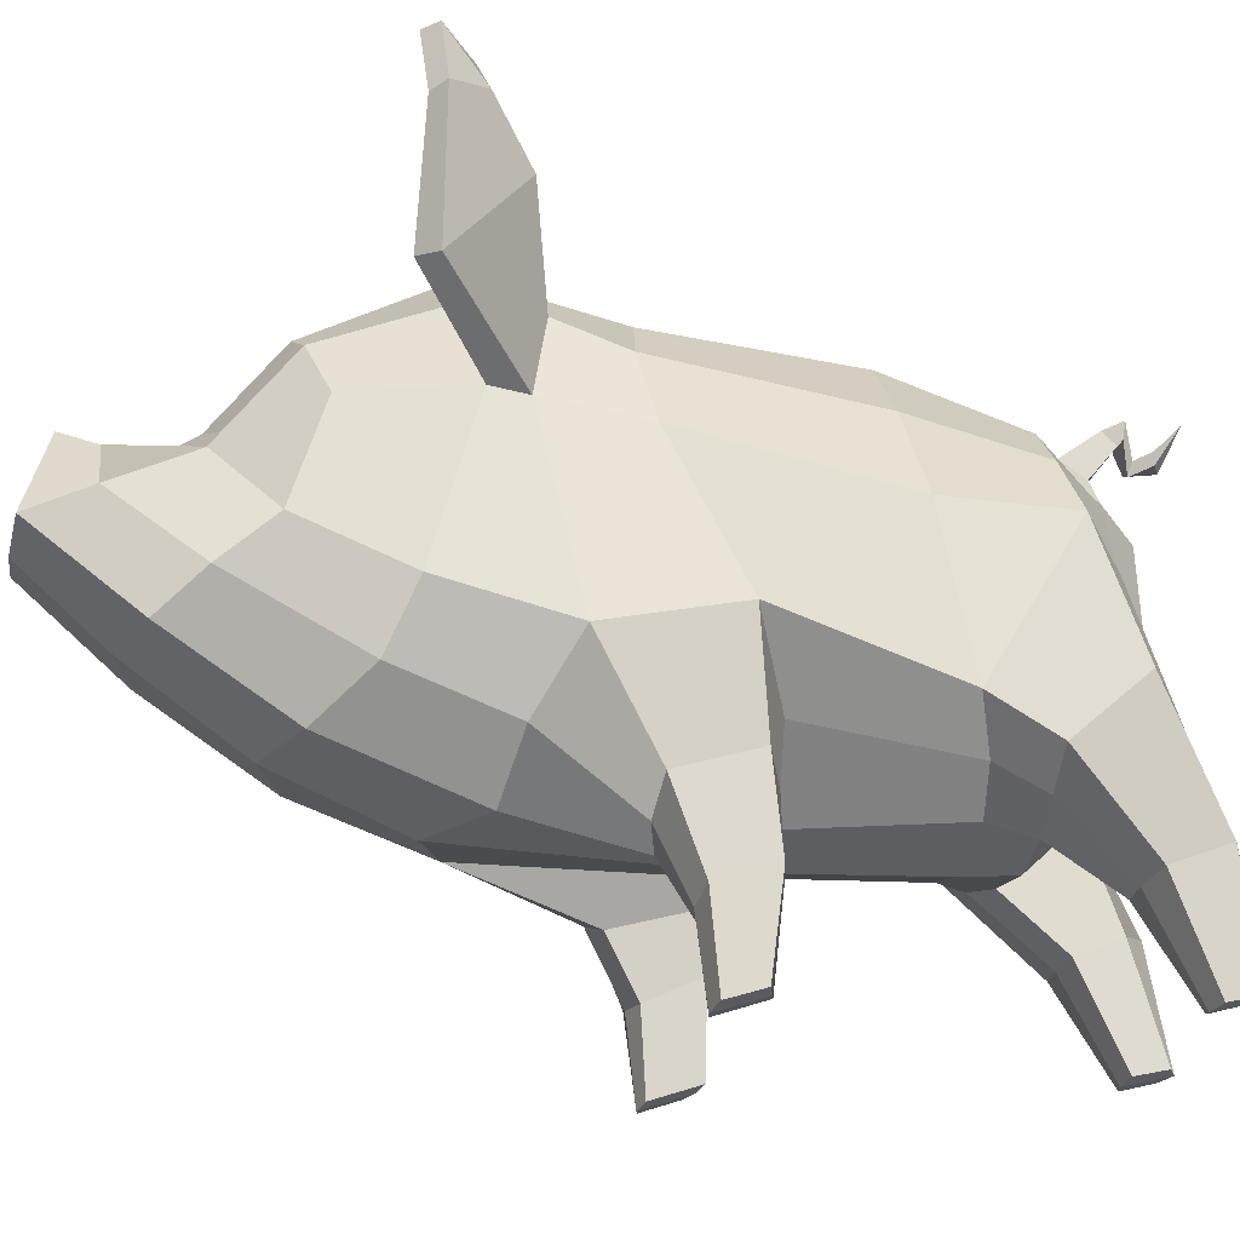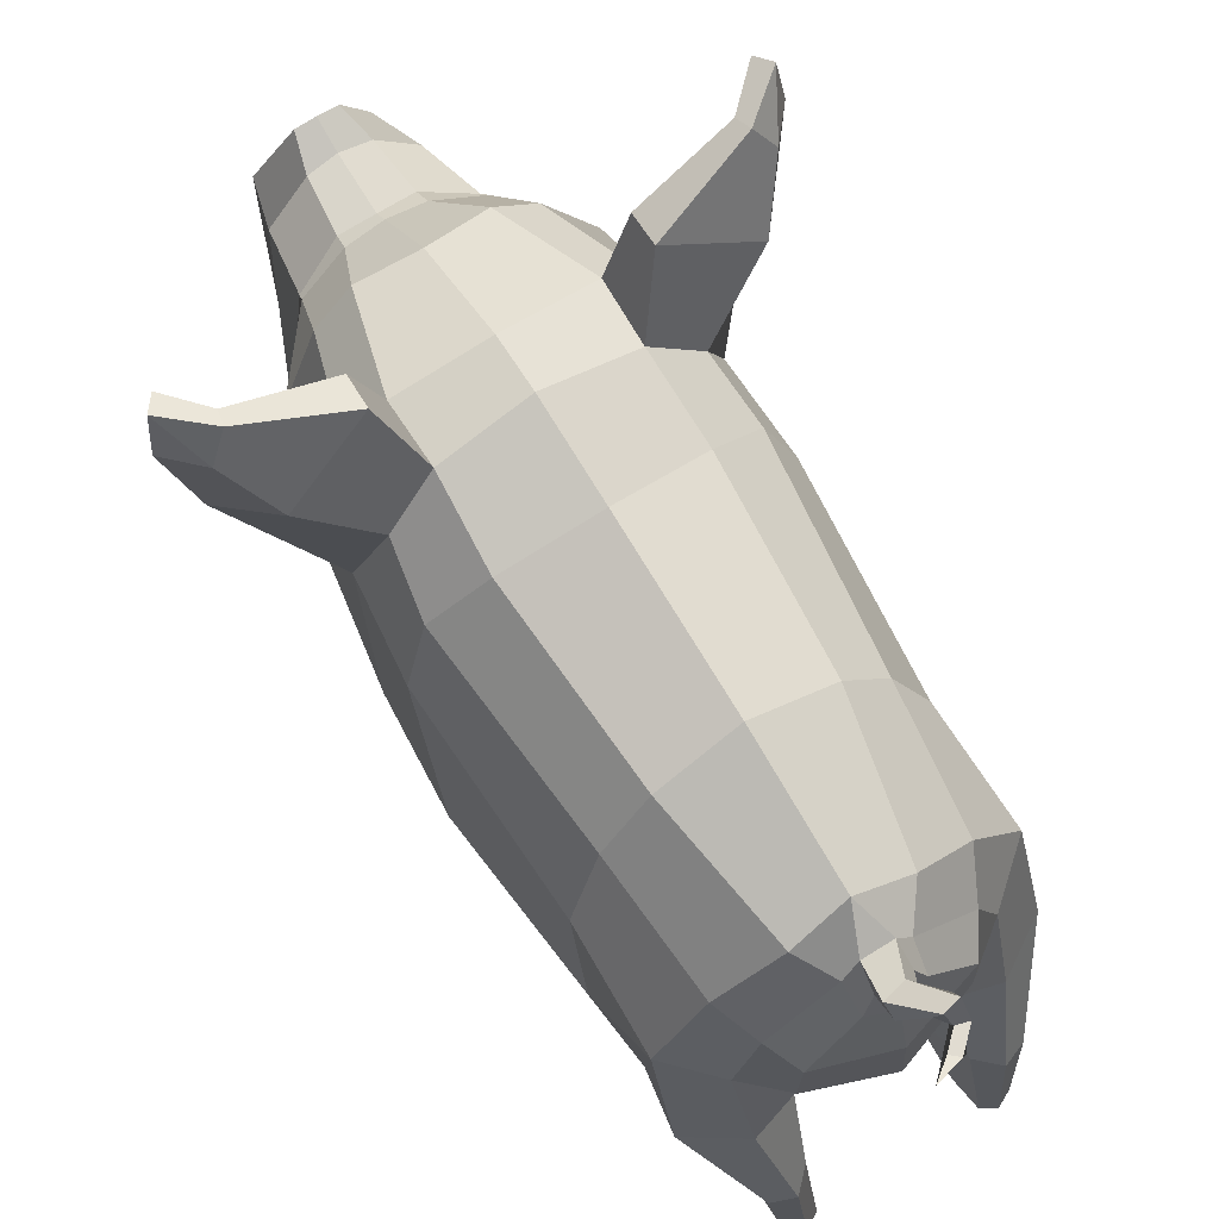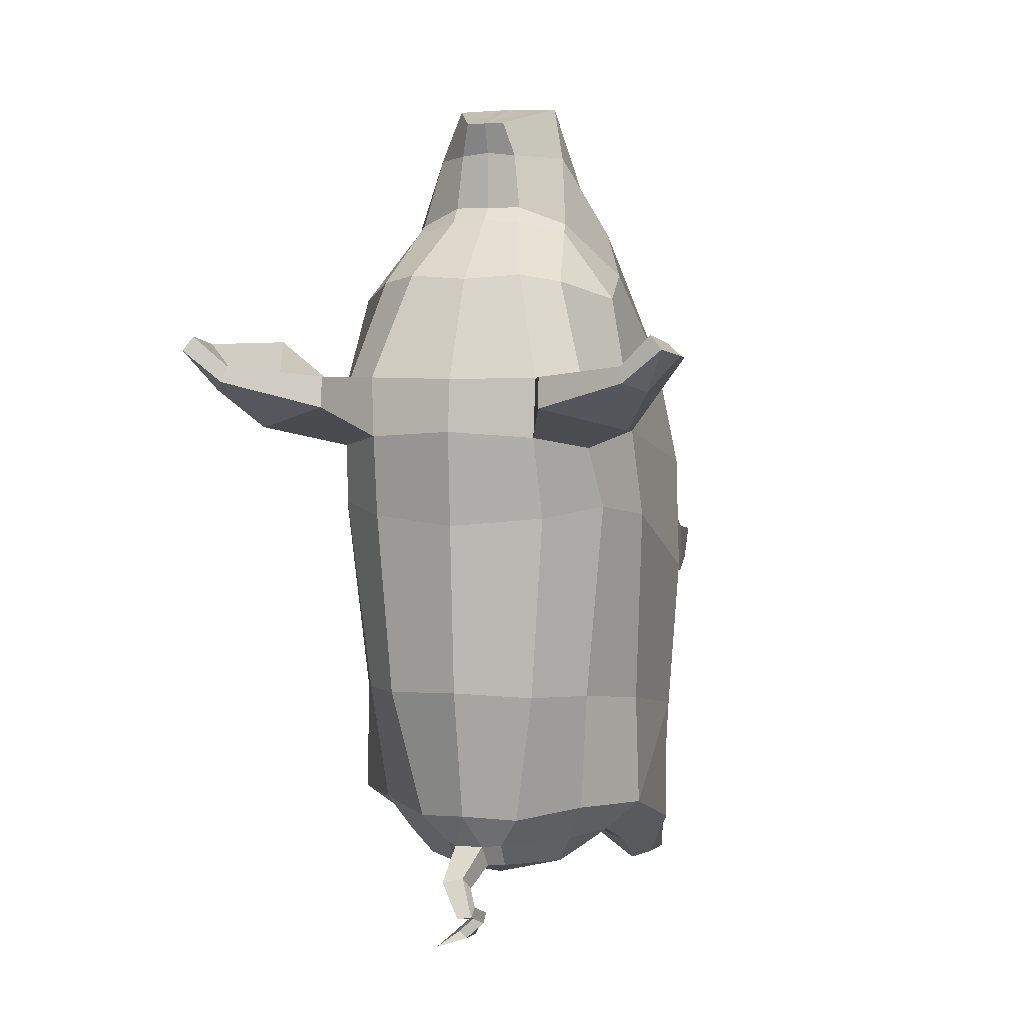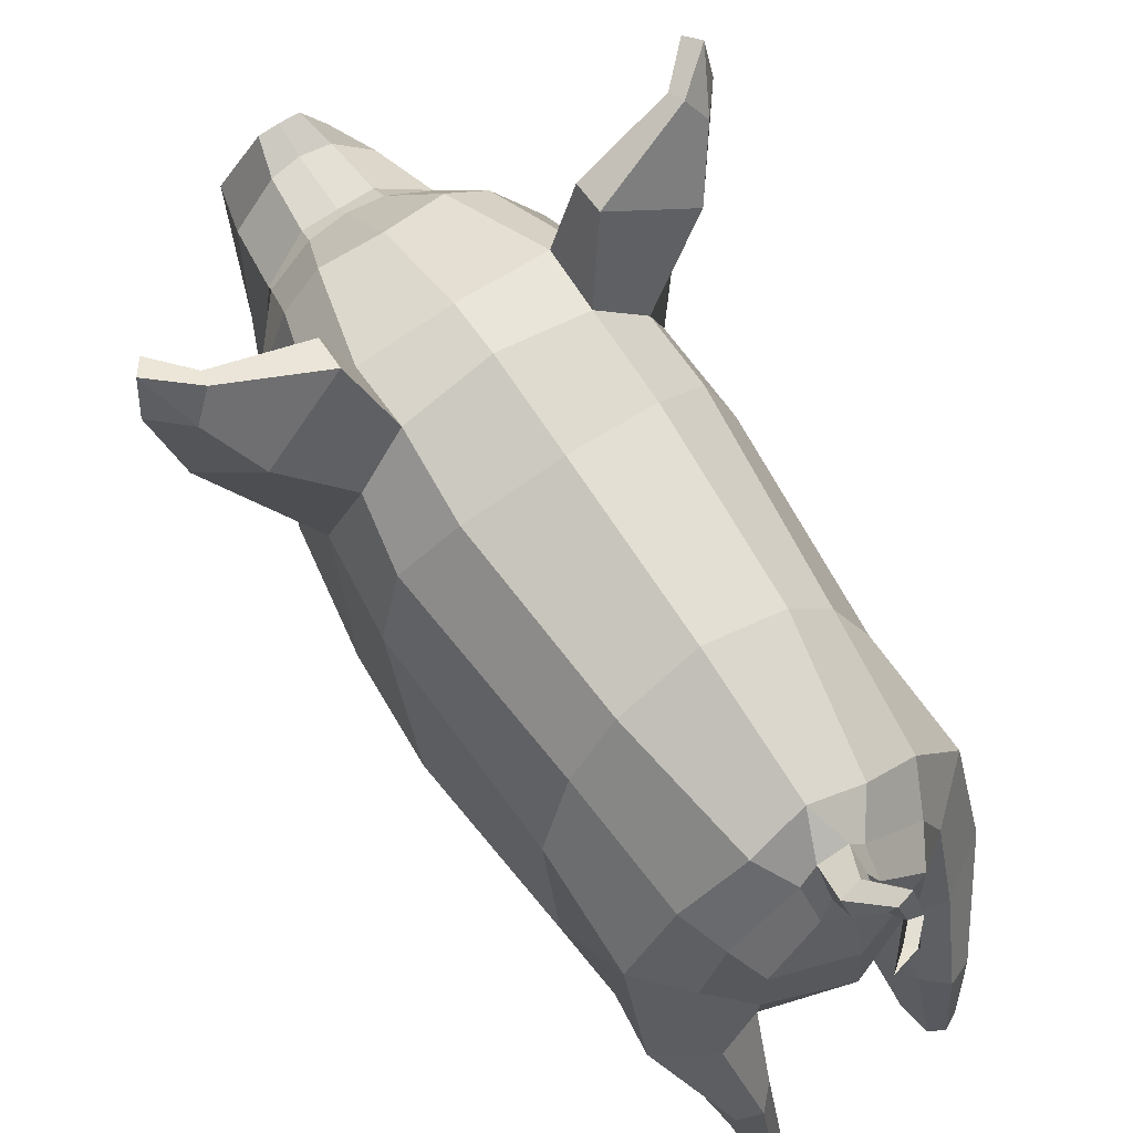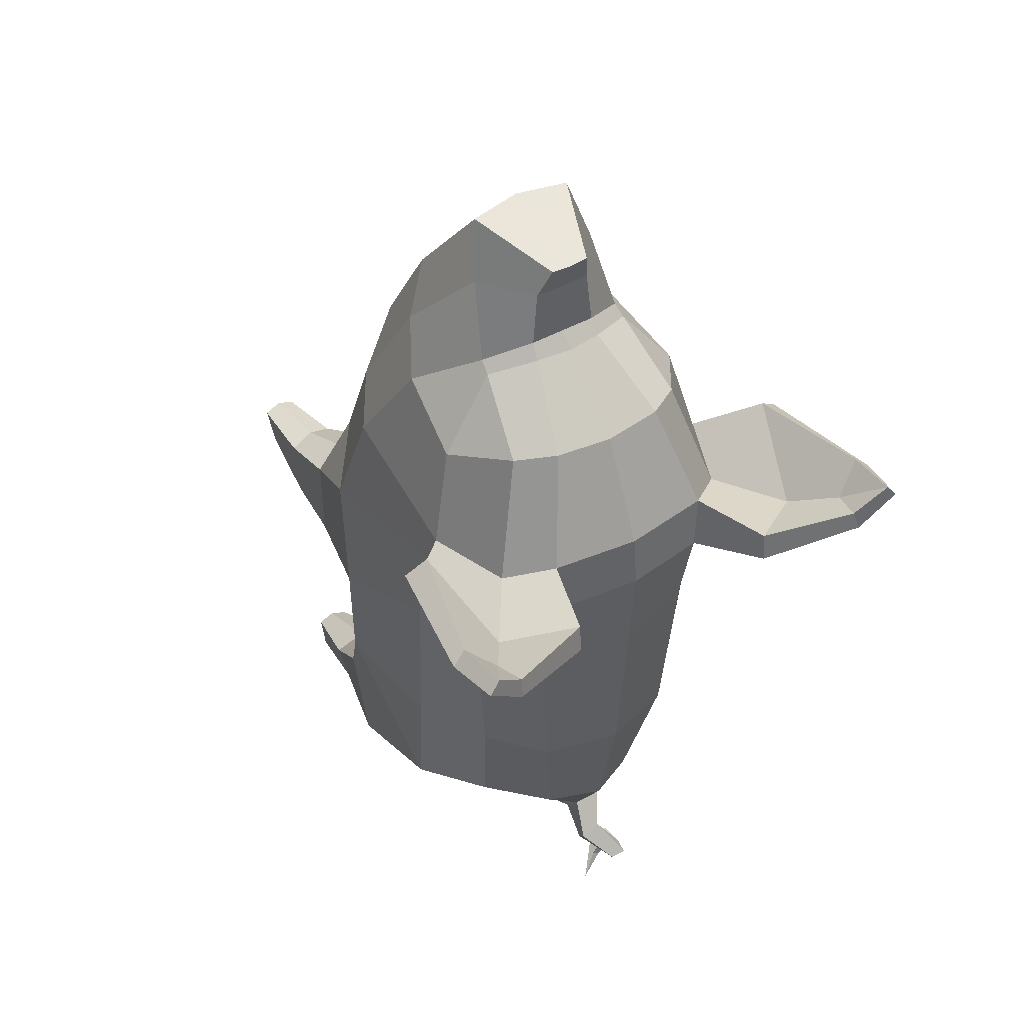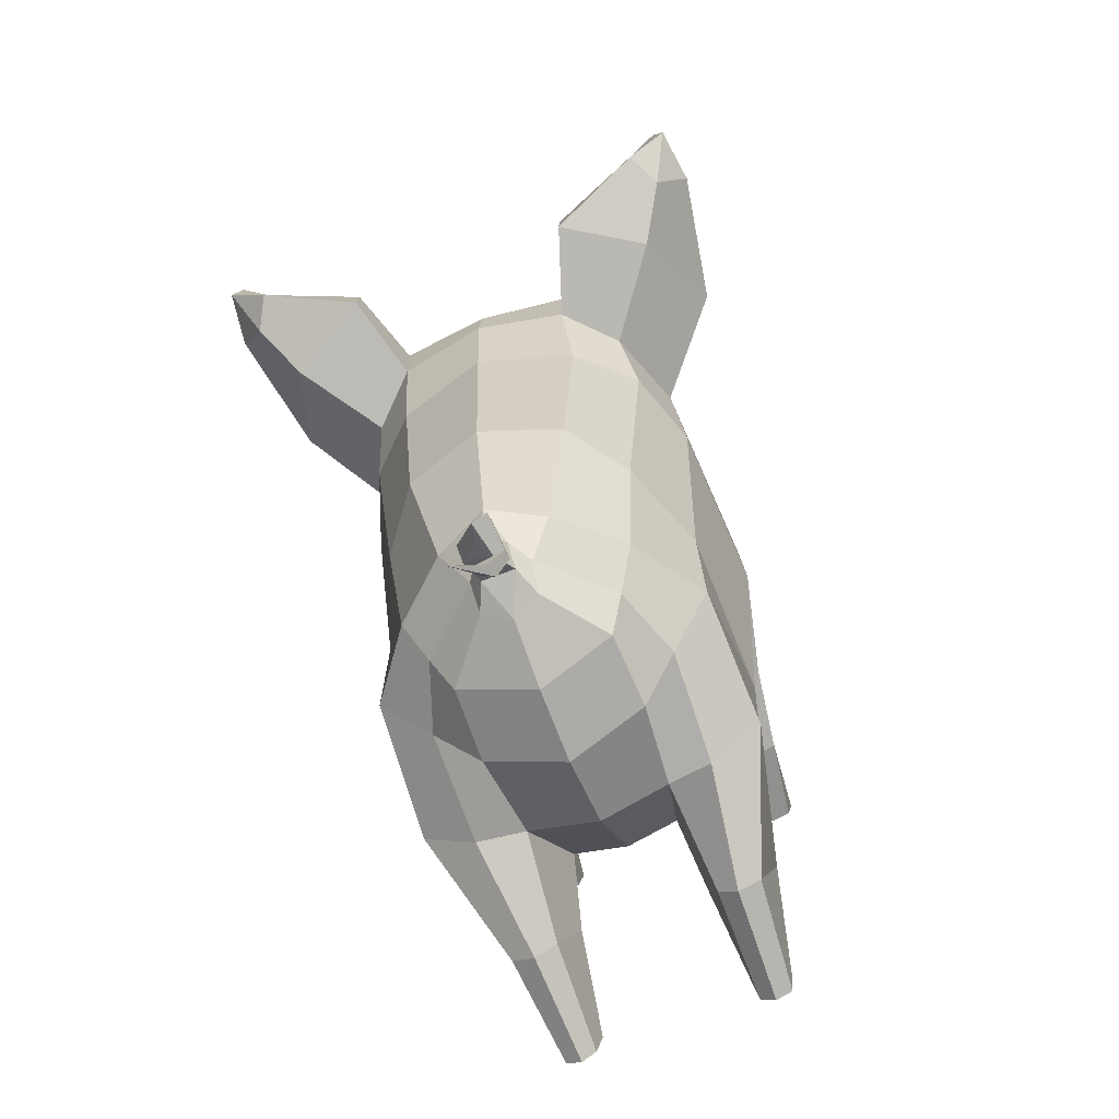
<metadata>
{"format":"obj","ext":"obj","renderer":"f3d","projection":"perspective","resolution":1024,"background":"white","views":[{"elev":-25.1,"azim":78.2,"up":"+Y"},{"elev":72.3,"azim":148.3,"up":"+Y"},{"elev":4.1,"azim":-163.8,"up":"+Z"},{"elev":69.1,"azim":146.0,"up":"+Y"},{"elev":45.4,"azim":147.0,"up":"+Z"},{"elev":-67.5,"azim":-159.1,"up":"+Z"}]}
</metadata>
<code>
o pig
v 0.3716 0.7744 0.3987
v 0.3207 0.5685 0.2719
v 0.3422 0.6116 0.1183
v 0.3921 0.8261 0.1448
v 0.2408 0.5174 0.2785
v 0.2684 0.649 0.4713
v 0.1389 0.5554 0.4949
v 0.1722 0.4889 0.2583
v 0.3086 0.4023 0.2074
v 0.3174 0.4371 0.0936
v 0.1971 0.379 0.2007
v 0.2489 0.3828 0.216
v 0.2596 0.7346 0.6937
v 0.1454 0.662 0.7886
v 0.1062 0.5658 0.1093
v 0.2566 0.6944 0.07284
v 0.2506 0.5788 0.08092
v 0.1667 0.5413 0.08398
v 0.1945 0.4328 0.09121
v 0.2532 0.4372 0.0775
v 0.1358 0.6013 -0.2759
v 0.2441 0.6584 -0.2555
v 0.3082 1.279 0.3159
v 0.2646 1.245 -0.1242
v 0.1678 1.373 -0.1146
v 0.1955 1.39 0.2935
v 0.4986 1.306 0.6519
v 0.3471 1.16 0.4849
v 0.2878 1.338 0.4507
v 0.4195 1.513 0.4963
v 0.4514 1.32 0.6885
v 0.3419 1.173 0.556
v 0.1872 1.434 0.4755
v 0.246 1.608 0.5439
v 0.1914 1.431 0.6079
v 0.2454 1.601 0.6111
v 0.1083 0.5906 -0.3775
v 0.2187 0.6207 -0.3622
v 0.3441 1.055 -0.4032
v 0.3434 0.7337 -0.2149
v 0.321 0.6683 -0.3549
v 0.3515 0.7902 -0.4936
v 0.3374 1.06 -0.1525
v 0.1915 0.2942 -0.6021
v 0.1988 0.4879 -0.5032
v 0.1303 0.4912 -0.51
v 0.1571 0.3029 -0.6107
v 0.2537 0.5529 -0.644
v 0.277 0.4951 -0.5168
v 0.2305 0.2981 -0.6134
v 0.2305 0.317 -0.6816
v 0.3362 0.8488 0.6438
v 0.2986 1.158 0.7877
v 0.2689 0.9649 0.8488
v 0.286 1.359 0.5657
v 0.2092 1.286 0.8245
v 0.3893 1.507 0.5607
v 0.2218 0.8875 0.95
v 0.1476 0.821 1.034
v 0.149 1.041 1.123
v 0.1163 0.9938 1.244
v 0.1779 1.136 0.944
v 0.1737 1.109 0.964
v 0.1274 1.337 0.8389
v 0.07536 1.158 1.002
v 0.07895 1.179 0.9681
v 0.06306 1.153 1.123
v 0.043 1.18 1.195
v 0.4544 1.605 0.6206
v 0.439 1.671 0.634
v 0.517 1.575 0.6824
v 0.5077 1.694 0.6978
v 0.5476 1.583 0.6556
v 0.5316 1.698 0.6677
v 0.4463 1.687 0.5993
v 0.4849 1.616 0.5799
v 0.2493 0.9956 -0.4883
v 0.2419 0.7836 -0.5639
v 0.1456 0.7552 -0.5337
v 0.1662 0.938 -0.5529
v 0.1607 1.098 -0.5487
v 0.1974 1.144 -0.4828
v 0.1627 0.5436 -0.6182
v 0.2061 0.5542 -0.6616
v 0.1963 0.3206 -0.6993
v 0.1651 0.3219 -0.6821
v 0.2536 0.2532 0.1005
v 0.2543 0.219 0.1967
v 0.2192 0.225 0.188
v 0.22 0.2597 0.09102
v 0.3651 1.126 0.2894
v 0 1.455 0.6051
v 0 1.347 0.8301
v 0 1.468 0.4882
v -8.2e-05 1.454 0.2778
v 0.000493 1.426 -0.1028
v -0.000304 0.9037 -0.6082
v 0.000211 1.06 -0.5952
v -0.001678 0.7375 -0.558
v -0.001016 0.5591 -0.272
v -0.002225 0.5706 -0.3822
v 0.000388 0.5386 0.08514
v -0.001029 0.5525 0.5931
v -0.000718 0.6595 0.8494
v -0 0.8254 1.083
v -0 0.9731 1.25
v 0.06357 1.024 1.236
v 0.05092 1.098 1.215
v -0 1.161 1.129
v -0 1.183 1.195
v -0 1.192 0.9716
v -0 1.158 1.002
v -0.3722 0.7746 0.3977
v -0.3902 0.8258 0.143
v -0.3395 0.6119 0.1169
v -0.3201 0.5686 0.2707
v -0.1915 0.4331 0.09155
v -0.1635 0.5415 0.08434
v -0.1713 0.49 0.2659
v -0.1956 0.3792 0.2009
v -0.1039 0.5675 0.1102
v -0.1413 0.5744 0.5371
v -0.4986 1.306 0.6519
v -0.4195 1.513 0.4963
v -0.2879 1.338 0.4507
v -0.3474 1.16 0.4847
v -0.342 1.173 0.5561
v -0.4514 1.32 0.6885
v -0.1872 1.434 0.4755
v -0.1957 1.389 0.2938
v -0.3083 1.279 0.3157
v -0.246 1.608 0.5439
v -0.1914 1.431 0.6079
v -0.2454 1.601 0.6111
v -0.2625 1.245 -0.1243
v -0.337 1.062 -0.1526
v -0.3647 1.126 0.2884
v -0.2487 0.6595 -0.2552
v -0.2249 0.6203 -0.3618
v -0.1142 0.5882 -0.3766
v -0.1386 0.6 -0.276
v -0.3438 1.056 -0.4032
v -0.355 0.7915 -0.4933
v -0.3264 0.6692 -0.3545
v -0.3471 0.7359 -0.2147
v -0.3372 0.8502 0.6446
v -0.2694 0.9645 0.8486
v -0.2987 1.157 0.7877
v -0.286 1.359 0.5657
v -0.2092 1.286 0.8245
v -0.3893 1.507 0.5607
v -0.261 0.7398 0.6992
v -0.1473 0.6674 0.7946
v -0.1485 0.8307 1.04
v -0.2222 0.8873 0.9499
v -0.1274 1.337 0.8389
v -0.1163 0.9938 1.244
v -0.043 1.18 1.195
v -0.06306 1.153 1.123
v -0.149 1.041 1.123
v -0.5077 1.694 0.6978
v -0.4544 1.605 0.6206
v -0.439 1.671 0.634
v -0.517 1.575 0.6824
v -0.5316 1.698 0.6677
v -0.5476 1.583 0.6556
v -0.4463 1.687 0.5993
v -0.4849 1.616 0.5799
v -0.2496 0.9954 -0.4883
v -0.1671 0.9374 -0.5529
v -0.1496 0.7539 -0.5334
v -0.2455 0.7832 -0.5636
v -0.1967 1.144 -0.4829
v -0.1602 1.097 -0.5487
v -0.3144 0.4374 0.09232
v -0.3071 0.4025 0.2062
v -0.1699 0.542 -0.6176
v -0.1755 0.3203 -0.6813
v -0.2067 0.3194 -0.6985
v -0.2131 0.5532 -0.6611
v -0.1383 0.4892 -0.5094
v -0.1679 0.3012 -0.6098
v -0.2607 0.5525 -0.6435
v -0.241 0.3163 -0.6808
v -0.2413 0.2975 -0.6126
v -0.2849 0.4952 -0.5162
v -0.2023 0.2931 -0.6013
v -0.2175 0.2251 0.1878
v -0.2527 0.2191 0.196
v -0.2508 0.2534 0.09989
v -0.2171 0.2599 0.09083
v -0.2069 0.4869 -0.5026
v -0.2544 0.6948 0.07269
v -0.1737 1.109 0.964
v -0.1779 1.136 0.944
v -0.07895 1.179 0.9681
v -0.07536 1.158 1.002
v -0.2696 0.6524 0.4776
v -0.2402 0.5187 0.2855
v -0.2476 0.3829 0.2156
v -0.1664 1.373 -0.1146
v -0.01952 1.093 1.217
v -0.02611 1.017 1.239
v 0.0352 1.281 -0.5269
v 3.5e-05 1.196 -0.5563
v -0.0352 1.281 -0.5269
v 0.114 1.315 -0.4104
v 0.06367 1.268 -0.4823
v 0.03169 1.318 -0.4767
v -0 1.367 -0.3966
v -0.03169 1.318 -0.4767
v -0.05896 1.223 -0.5384
v -0.06367 1.268 -0.4823
v 0.2387 1.199 -0.3962
v 0.0591 1.223 -0.5384
v -0.2379 1.199 -0.3961
v -0.1137 1.315 -0.4104
v -0.25 0.4375 0.07707
v -0.2474 0.579 0.08068
v 0.04211 1.348 -0.5819
v 0.04623 1.372 -0.5521
v -0.01121 1.339 -0.5696
v -0.000974 1.367 -0.5407
v -0.007896 1.429 -0.6192
v -0.04199 1.435 -0.6115
v -0.04114 1.404 -0.5961
v -9.5e-05 1.386 -0.6101
v -0.0244 1.36 -0.6338
v -0.04999 1.365 -0.6417
v -0.04858 1.34 -0.6233
v -0.0275 1.329 -0.6236
v 0.008223 1.366 -0.6641
v -0.009154 1.366 -0.6794
v -0.02189 1.336 -0.6762
v 0.001622 1.34 -0.6625
v 0.05234 1.396 -0.6963
v -0.05102 1.098 1.216
v 0.01942 1.093 1.217
v 0.02576 1.016 1.238
v -0.06393 1.025 1.237
v 0.2943 0.2269 0.1876
v 0.2908 0.2536 0.1122
v -0.2881 0.2538 0.1111
v -0.2926 0.2271 0.1864
f 1 2 3 4
f 5 6 7 8
f 3 2 9 10
f 5 8 11 12
f 6 13 14 7
f 15 16 17 18
f 19 18 17 20
f 21 22 16 15
f 23 24 25 26
f 27 28 29 30
f 28 27 31 32
f 33 29 23 26
f 33 34 30 29
f 35 36 34 33
f 22 21 37 38
f 39 40 41 42
f 40 39 43
f 44 45 46 47
f 48 49 50 51
f 32 52 1 28
f 32 53 54 52
f 55 56 53 32
f 57 55 32 31
f 14 13 58 59
f 58 60 61 59
f 54 53 62 63
f 35 64 56 55
f 65 63 62 66
f 57 36 35 55
f 60 67 68 61
f 69 70 36 57
f 71 69 57 31
f 72 71 73 74
f 72 74 75 70
f 31 27 73 71
f 76 73 27 30
f 75 76 30 34
f 77 78 79 80
f 80 81 82 77
f 83 84 85 86
f 46 83 86 47
f 47 86 85 44
f 36 70 75 34
f 87 88 89 90
f 28 91 23 29
f 4 91 28 1
f 40 43 91 4
f 35 92 93 64
f 33 94 92 35
f 95 94 33 26
f 96 95 26 25
f 80 97 98 81
f 79 99 97 80
f 21 100 101 37
f 21 15 102 100
f 15 7 103 102
f 104 103 7 14
f 14 59 105 104
f 61 106 105 59
f 107 61 68 108
f 67 109 110 68
f 65 66 111 112
f 113 114 115 116
f 117 118 119 120
f 121 122 119 118
f 123 124 125 126
f 126 127 128 123
f 129 130 131 125
f 129 125 124 132
f 133 129 132 134
f 131 135 136 137
f 138 139 140 141
f 142 143 144 145
f 146 127 126 113
f 127 146 147 148
f 149 127 148 150
f 151 128 127 149
f 152 153 154 155
f 133 149 150 156
f 151 149 133 134
f 157 158 159 160
f 161 162 163
f 161 164 162
f 161 165 166 164
f 161 163 167 165
f 128 164 166 123
f 165 168 166
f 165 167 168
f 169 170 171 172
f 170 169 173 174
f 175 176 116 115
f 177 178 179 180
f 181 182 178 177
f 183 184 185 186
f 182 187 179 178
f 134 132 167 163
f 188 189 190 191
f 181 192 187 182
f 126 125 131 137
f 114 113 126 137
f 145 114 137 136
f 121 193 138 141
f 194 195 148 147
f 196 195 194 197
f 154 157 160 155
f 198 122 153 152
f 199 119 122 198
f 199 200 120 119
f 133 156 93 92
f 129 133 92 94
f 95 130 129 94
f 96 201 130 95
f 170 174 98 97
f 99 171 170 97
f 141 140 101 100
f 121 141 100 102
f 122 121 102 103
f 122 103 104 153
f 153 104 105 154
f 154 105 106 157
f 110 202 203 106
f 158 110 109 159
f 196 197 112 111
f 62 53 56
f 66 62 56 64
f 111 66 64 93
f 156 196 111 93
f 156 150 195 196
f 148 195 150
f 204 205 206
f 207 208 209 210
f 210 209 211
f 206 212 213 211
f 207 25 24 214
f 81 215 208 82
f 25 207 210 96
f 81 98 205 215
f 136 135 216 142
f 174 173 213 212
f 201 96 210 217
f 174 212 205 98
f 72 69 71
f 72 70 69
f 162 164 128 151
f 163 162 151 134
f 74 76 75
f 74 73 76
f 168 167 132 124
f 166 168 124 123
f 218 219 118 117
f 121 118 219 193
f 11 8 18 19
f 15 18 8 7
f 23 91 43 24
f 131 130 201 135
f 217 216 135 201
f 43 39 214 24
f 145 136 142
f 209 204 220 221
f 220 204 206 222
f 222 206 211 223
f 221 223 211 209
f 204 215 205
f 206 205 212
f 217 210 211 213
f 224 225 223 221
f 226 222 223 225
f 227 220 222 226
f 220 227 224 221
f 228 229 225 224
f 230 226 225 229
f 231 227 226 230
f 227 231 228 224
f 232 233 229 228
f 233 234 230 229
f 235 231 230 234
f 231 235 236 232 228
f 236 233 232
f 234 233 236
f 236 235 234
f 110 158 237 202
f 110 238 108 68
f 238 239 107 108
f 237 240 203 202
f 110 106 239 238
f 157 240 237 158
f 106 203 240 157
f 239 106 61 107
f 101 99 79 37
f 101 140 171 99
f 10 9 241 242
f 90 19 20 87
f 89 11 19 90
f 12 11 89 88
f 200 189 188 120
f 191 117 120 188
f 190 218 117 191
f 243 244 176 175
f 45 38 37 46
f 37 79 83 46
f 79 78 84 83
f 42 41 49 48
f 143 183 186 144
f 171 177 180 172
f 140 181 177 171
f 139 192 181 140
f 82 208 207 214
f 77 82 214 39
f 39 42 78 77
f 84 78 42 48
f 85 84 48 51
f 44 85 51 50
f 50 49 45 44
f 49 41 38 45
f 40 22 38 41
f 16 22 40 4
f 17 16 4 3
f 20 17 3 10
f 87 20 10 242
f 242 241 88 87
f 9 12 88 241
f 2 5 12 9
f 2 1 6 5
f 1 52 13 6
f 58 13 52 54
f 54 63 60 58
f 63 65 67 60
f 65 112 109 67
f 159 109 112 197
f 160 159 197 194
f 155 160 194 147
f 146 152 155 147
f 113 198 152 146
f 116 199 198 113
f 116 176 200 199
f 176 244 189 200
f 190 189 244 243
f 243 175 218 190
f 175 115 219 218
f 193 219 115 114
f 138 193 114 145
f 145 144 139 138
f 144 186 192 139
f 187 192 186 185
f 179 187 185 184
f 180 179 184 183
f 172 180 183 143
f 142 169 172 143
f 173 169 142 216
f 213 173 216 217
f 208 215 204 209

</code>
